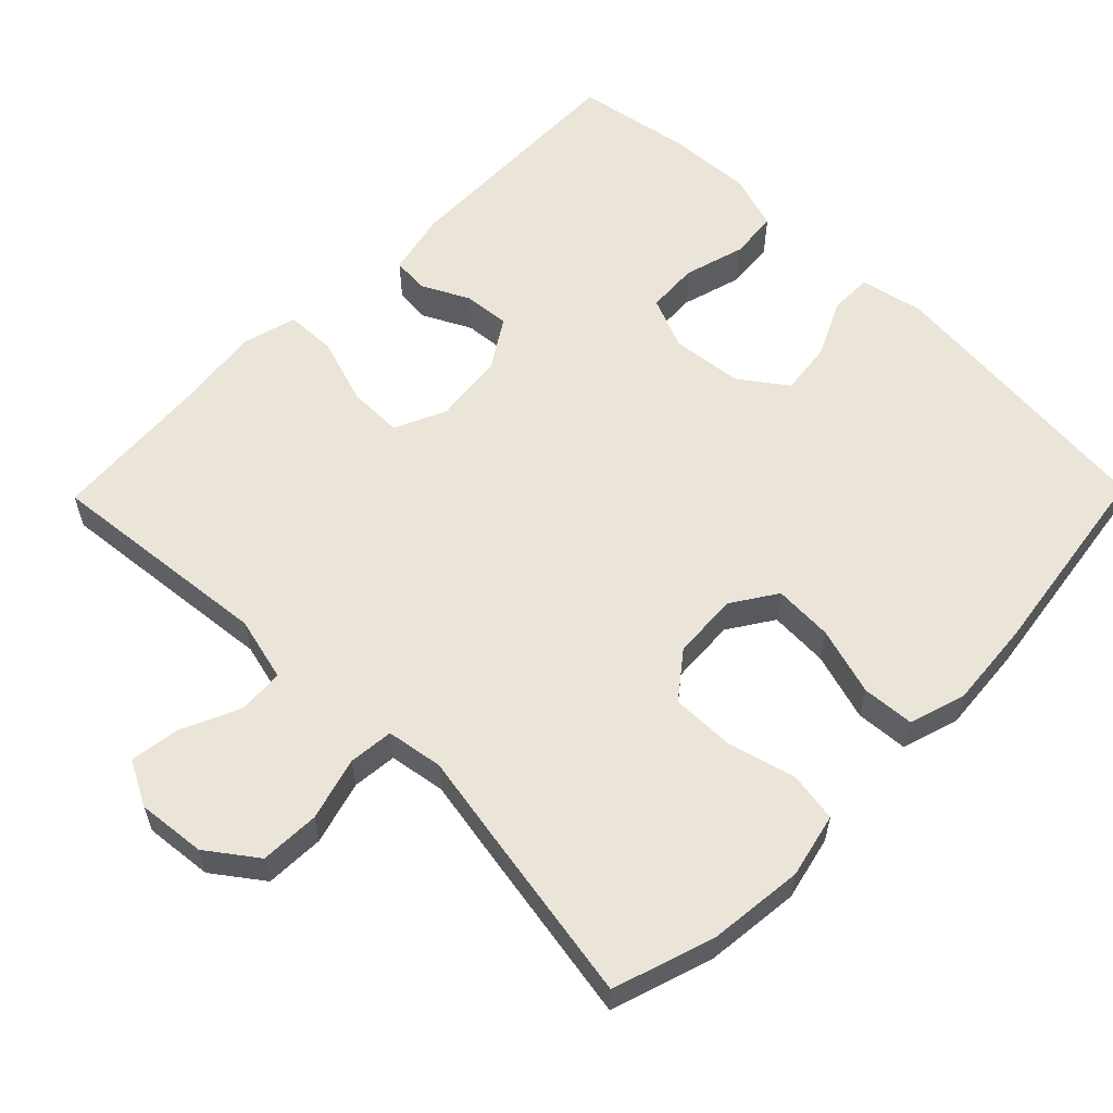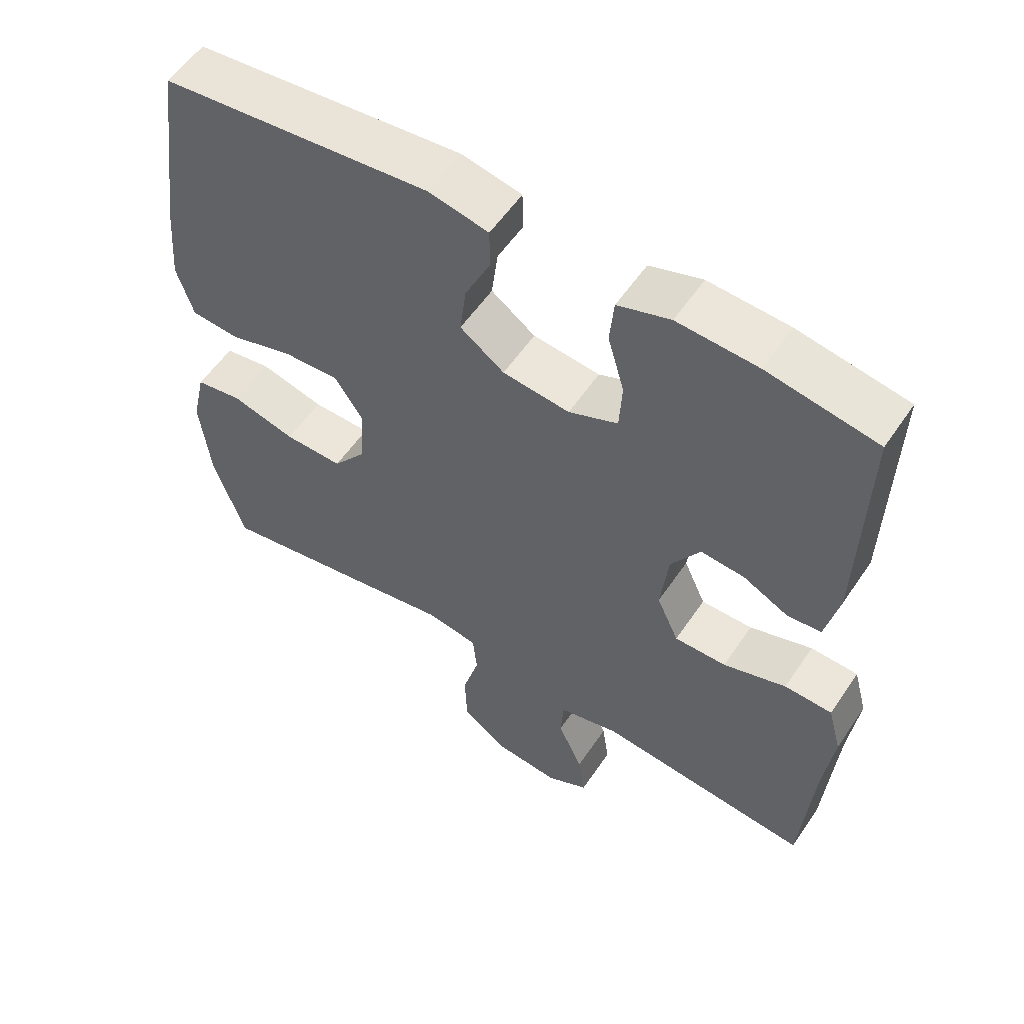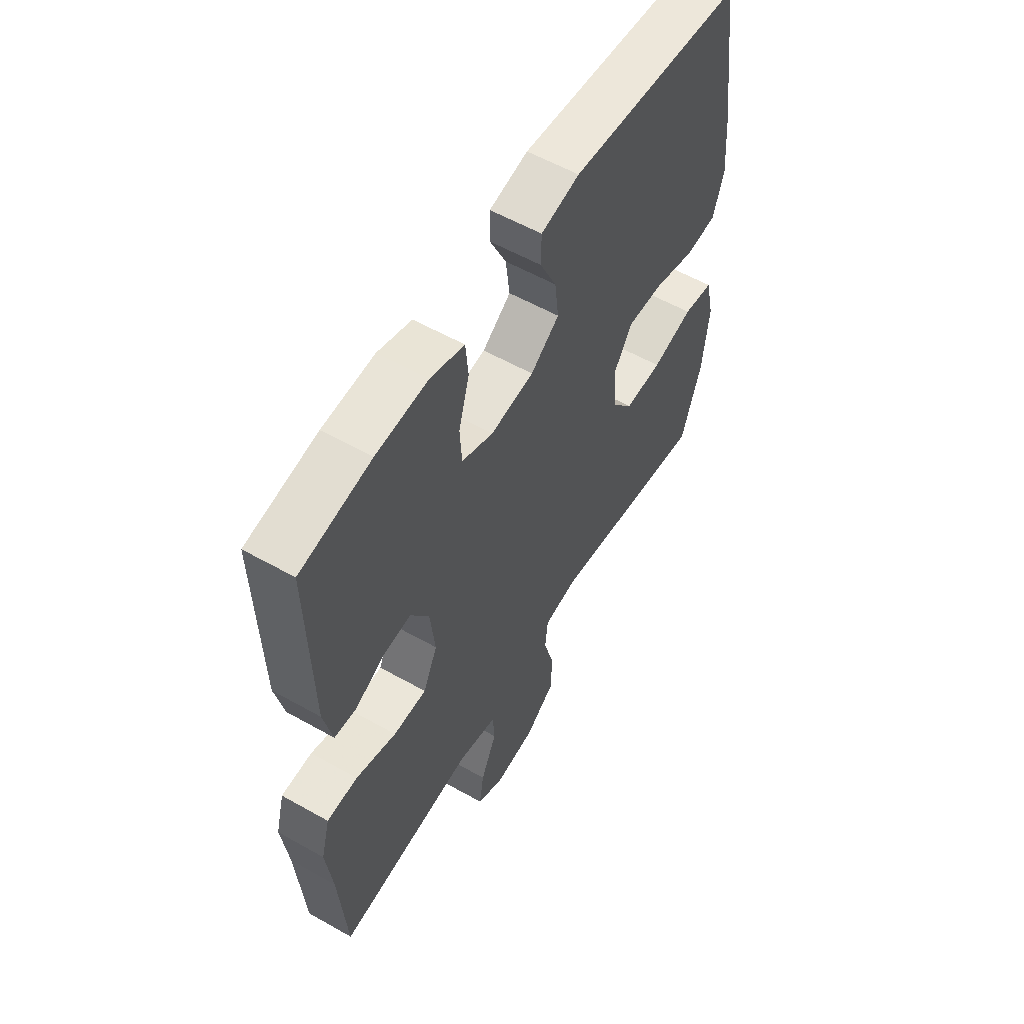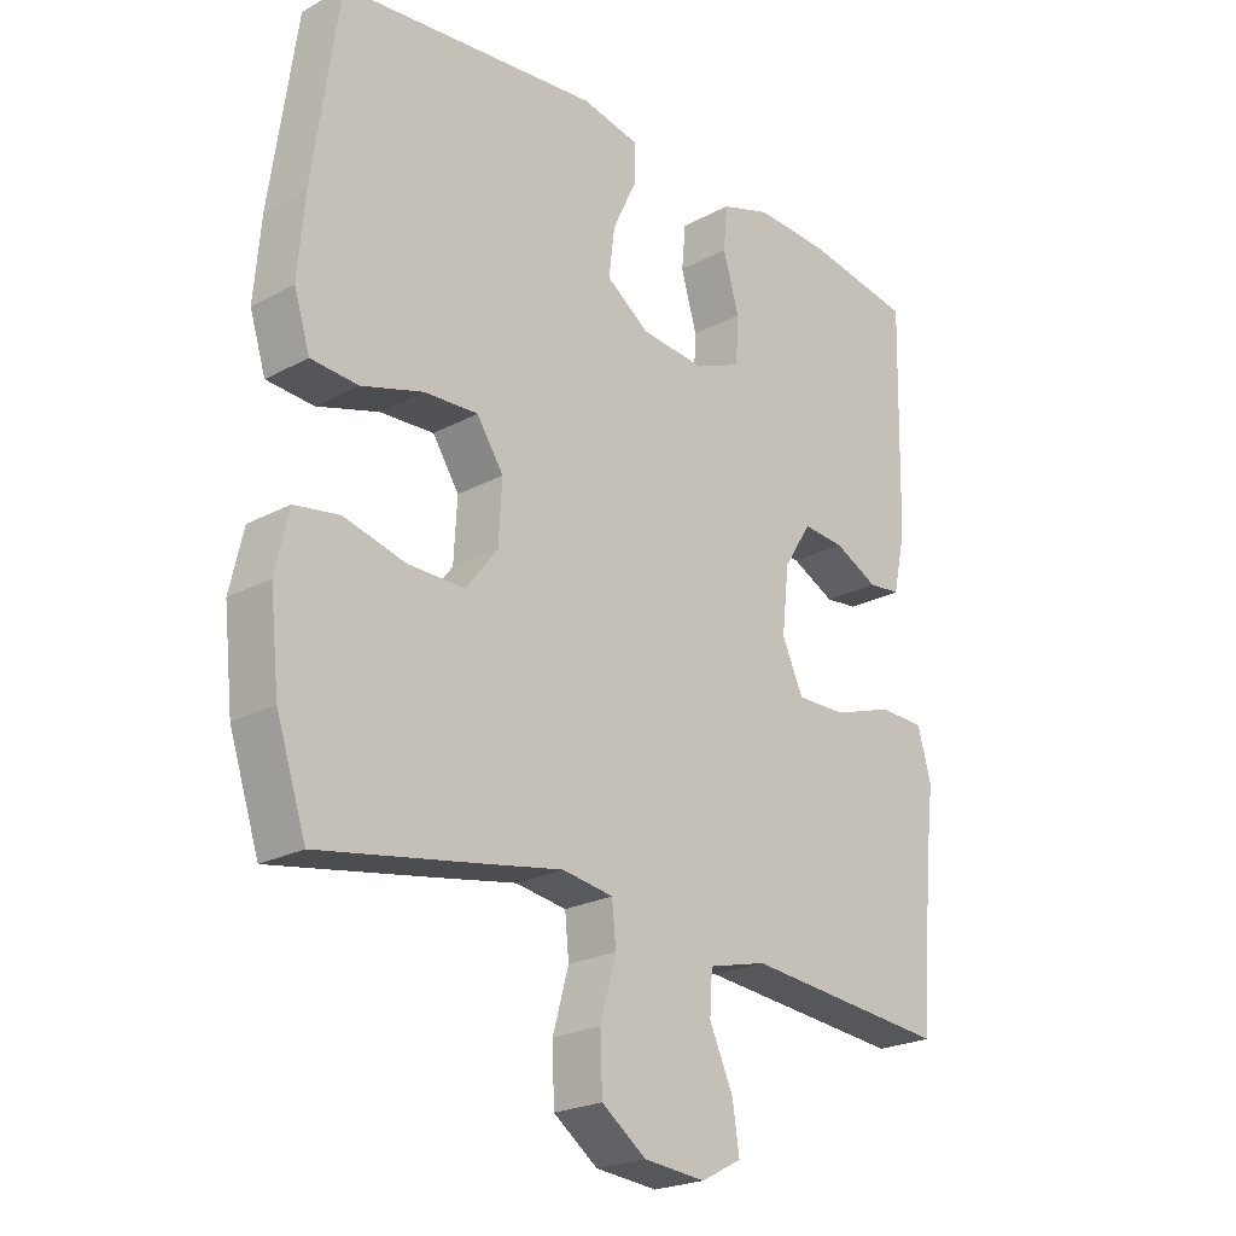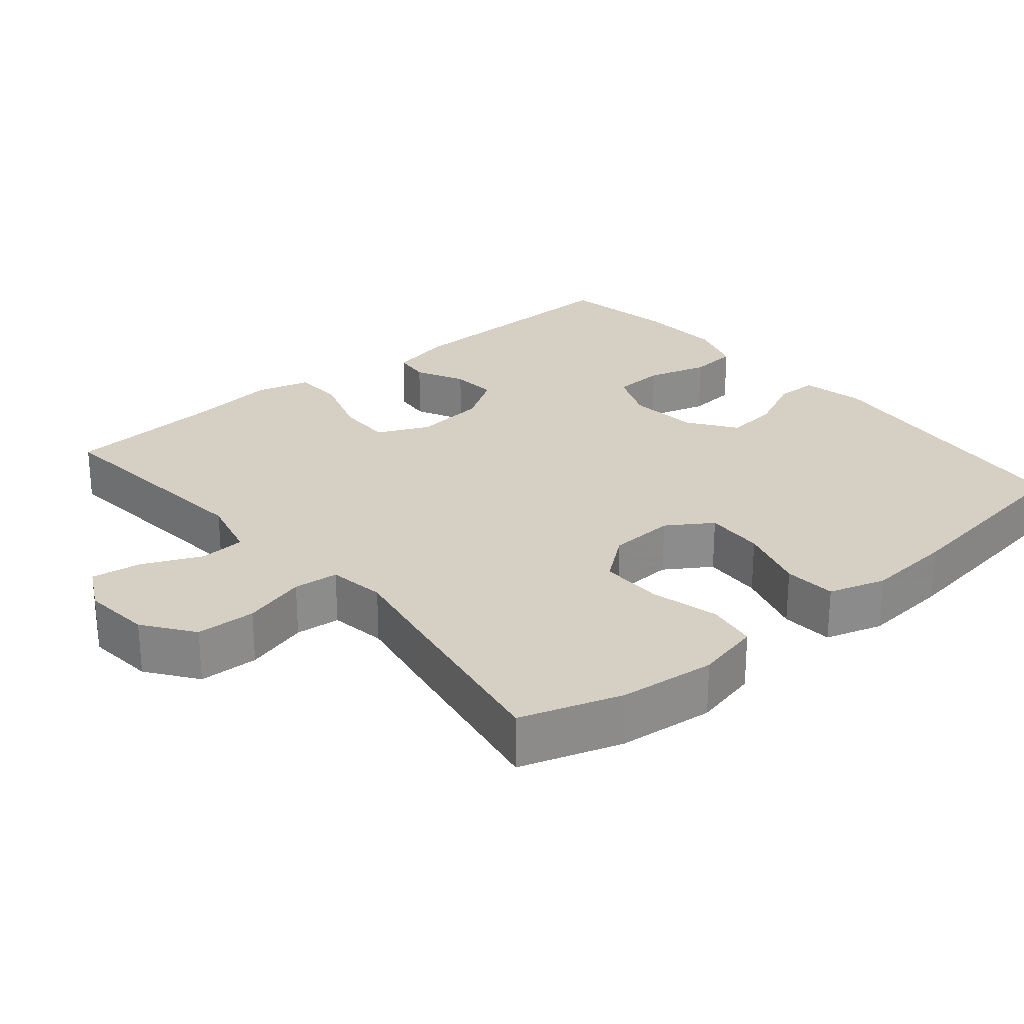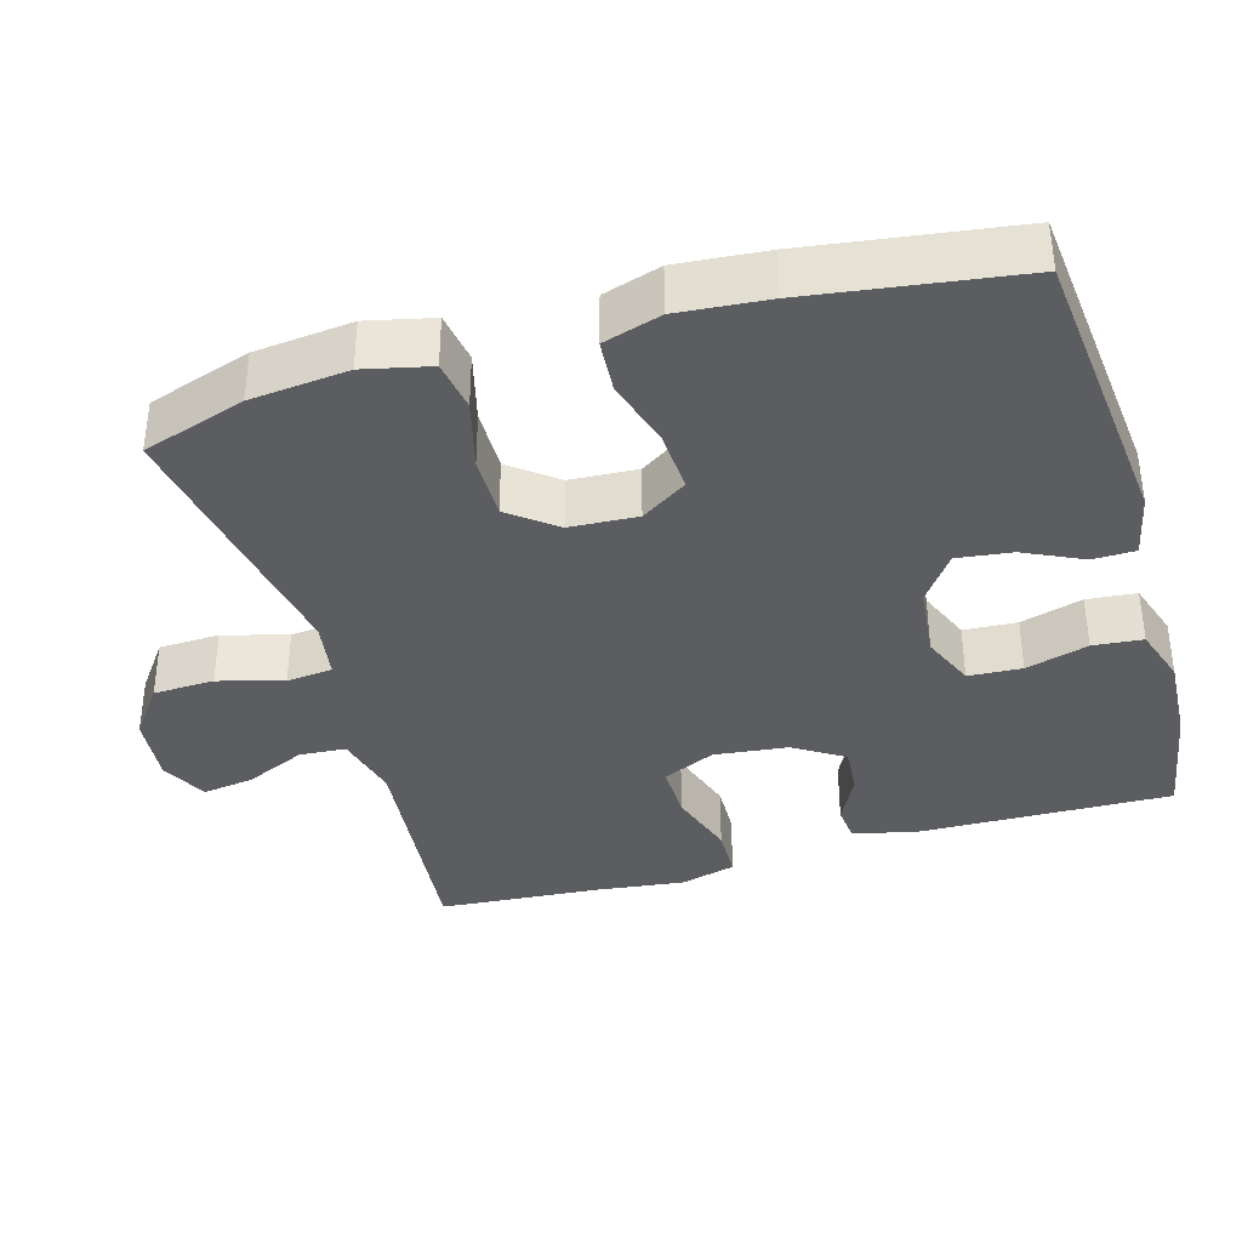
<metadata>
{"format":"obj","ext":"obj","renderer":"f3d","projection":"perspective","resolution":1024,"background":"white","views":[{"elev":58.7,"azim":-135.6,"up":"+Y"},{"elev":56.2,"azim":33.6,"up":"+Z"},{"elev":57.6,"azim":120.4,"up":"+Z"},{"elev":-22.8,"azim":-47.4,"up":"+Z"},{"elev":26.2,"azim":-130.1,"up":"+Y"},{"elev":-37.1,"azim":-73.9,"up":"+Y"}]}
</metadata>
<code>
v -0.5 0.07 0.5
v -0.109 0.07 0.54
v -0.023 0.07 0.522
v -0.022 0.07 0.465
v -0.059 0.07 0.387
v -0.068 0.07 0.314
v -0.004 0.07 0.268
v 0.093 0.07 0.258
v 0.164 0.07 0.288
v 0.168 0.07 0.359
v 0.144 0.07 0.442
v 0.15 0.07 0.508
v 0.226 0.07 0.533
v 0.342 0.07 0.527
v 0.5 0.07 0.5
v 0.493 0.07 0.167
v 0.474 0.07 0.08
v 0.425 0.07 0.075
v 0.359 0.07 0.108
v 0.296 0.07 0.113
v 0.254 0.07 0.047
v 0.243 0.07 -0.051
v 0.275 0.07 -0.121
v 0.35 0.07 -0.12
v 0.441 0.07 -0.09
v 0.51 0.07 -0.092
v 0.53 0.07 -0.166
v 0.516 0.07 -0.283
v 0.5 0.07 -0.5
v 0.19 0.07 -0.47
v 0.102 0.07 -0.492
v 0.098 0.07 -0.554
v 0.134 0.07 -0.634
v 0.144 0.07 -0.702
v 0.083 0.07 -0.734
v -0.01 0.07 -0.725
v -0.077 0.07 -0.676
v -0.08 0.07 -0.595
v -0.056 0.07 -0.509
v -0.062 0.07 -0.448
v -0.139 0.07 -0.436
v -0.255 0.07 -0.457
v -0.5 0.07 -0.5
v -0.545 0.07 -0.363
v -0.559 0.07 -0.233
v -0.539 0.07 -0.145
v -0.471 0.07 -0.134
v -0.378 0.07 -0.158
v -0.293 0.07 -0.159
v -0.245 0.07 -0.097
v -0.24 0.07 -0.007
v -0.28 0.07 0.054
v -0.361 0.07 0.05
v -0.454 0.07 0.022
v -0.525 0.07 0.027
v -0.549 0.07 0.104
v -0.539 0.07 0.223
v -0.5 0 0.5
v -0.109 0 0.54
v -0.023 0 0.522
v -0.022 0 0.465
v -0.059 0 0.387
v -0.068 0 0.314
v -0.004 0 0.268
v 0.093 0 0.258
v 0.164 0 0.288
v 0.168 0 0.359
v 0.144 0 0.442
v 0.15 0 0.508
v 0.226 0 0.533
v 0.342 0 0.527
v 0.5 0 0.5
v 0.493 0 0.167
v 0.474 0 0.08
v 0.425 0 0.075
v 0.359 0 0.108
v 0.296 0 0.113
v 0.254 0 0.047
v 0.243 0 -0.051
v 0.275 0 -0.121
v 0.35 0 -0.12
v 0.441 0 -0.09
v 0.51 0 -0.092
v 0.53 0 -0.166
v 0.516 0 -0.283
v 0.5 0 -0.5
v 0.19 0 -0.47
v 0.102 0 -0.492
v 0.098 0 -0.554
v 0.134 0 -0.634
v 0.144 0 -0.702
v 0.083 0 -0.734
v -0.01 0 -0.725
v -0.077 0 -0.676
v -0.08 0 -0.595
v -0.056 0 -0.509
v -0.062 0 -0.448
v -0.139 0 -0.436
v -0.255 0 -0.457
v -0.5 0 -0.5
v -0.545 0 -0.363
v -0.559 0 -0.233
v -0.539 0 -0.145
v -0.471 0 -0.134
v -0.378 0 -0.158
v -0.293 0 -0.159
v -0.245 0 -0.097
v -0.24 0 -0.007
v -0.28 0 0.054
v -0.361 0 0.05
v -0.454 0 0.022
v -0.525 0 0.027
v -0.549 0 0.104
v -0.539 0 0.223
f 53 54 55 56
f 52 53 56 57
f 45 46 47 48
f 45 48 49
f 44 45 49
f 41 42 43 44
f 40 41 44 49
f 36 37 38 39
f 36 39 40
f 35 36 40
f 32 33 34 35
f 31 32 35 40
f 30 31 40 49
f 28 29 30 49
f 24 25 26 27
f 23 24 27 28
f 16 17 18 19
f 16 19 20
f 15 16 20
f 14 15 20 21
f 10 11 12 13
f 9 10 13 14
f 2 3 4 5
f 2 5 6
f 52 57 1 2
f 51 52 2 6
f 50 51 6 7
f 23 28 49 50
f 22 23 50 7
f 21 22 7 8
f 9 14 21
f 8 9 21
f 113 112 111 110
f 114 113 110 109
f 105 104 103 102
f 106 105 102
f 106 102 101
f 101 100 99 98
f 106 101 98 97
f 96 95 94 93
f 97 96 93
f 97 93 92
f 92 91 90 89
f 97 92 89 88
f 106 97 88 87
f 106 87 86 85
f 84 83 82 81
f 85 84 81 80
f 76 75 74 73
f 77 76 73
f 77 73 72
f 78 77 72 71
f 70 69 68 67
f 71 70 67 66
f 62 61 60 59
f 63 62 59
f 59 58 114 109
f 63 59 109 108
f 64 63 108 107
f 107 106 85 80
f 64 107 80 79
f 65 64 79 78
f 78 71 66
f 78 66 65
f 1 58 59 2
f 2 59 60 3
f 3 60 61 4
f 4 61 62 5
f 5 62 63 6
f 6 63 64 7
f 7 64 65 8
f 8 65 66 9
f 9 66 67 10
f 10 67 68 11
f 11 68 69 12
f 12 69 70 13
f 13 70 71 14
f 14 71 72 15
f 15 72 73 16
f 16 73 74 17
f 17 74 75 18
f 18 75 76 19
f 19 76 77 20
f 20 77 78 21
f 21 78 79 22
f 22 79 80 23
f 23 80 81 24
f 24 81 82 25
f 25 82 83 26
f 26 83 84 27
f 27 84 85 28
f 28 85 86 29
f 29 86 87 30
f 30 87 88 31
f 31 88 89 32
f 32 89 90 33
f 33 90 91 34
f 34 91 92 35
f 35 92 93 36
f 36 93 94 37
f 37 94 95 38
f 38 95 96 39
f 39 96 97 40
f 40 97 98 41
f 41 98 99 42
f 42 99 100 43
f 43 100 101 44
f 44 101 102 45
f 45 102 103 46
f 46 103 104 47
f 47 104 105 48
f 48 105 106 49
f 49 106 107 50
f 50 107 108 51
f 51 108 109 52
f 52 109 110 53
f 53 110 111 54
f 54 111 112 55
f 55 112 113 56
f 56 113 114 57
f 57 114 58 1

</code>
